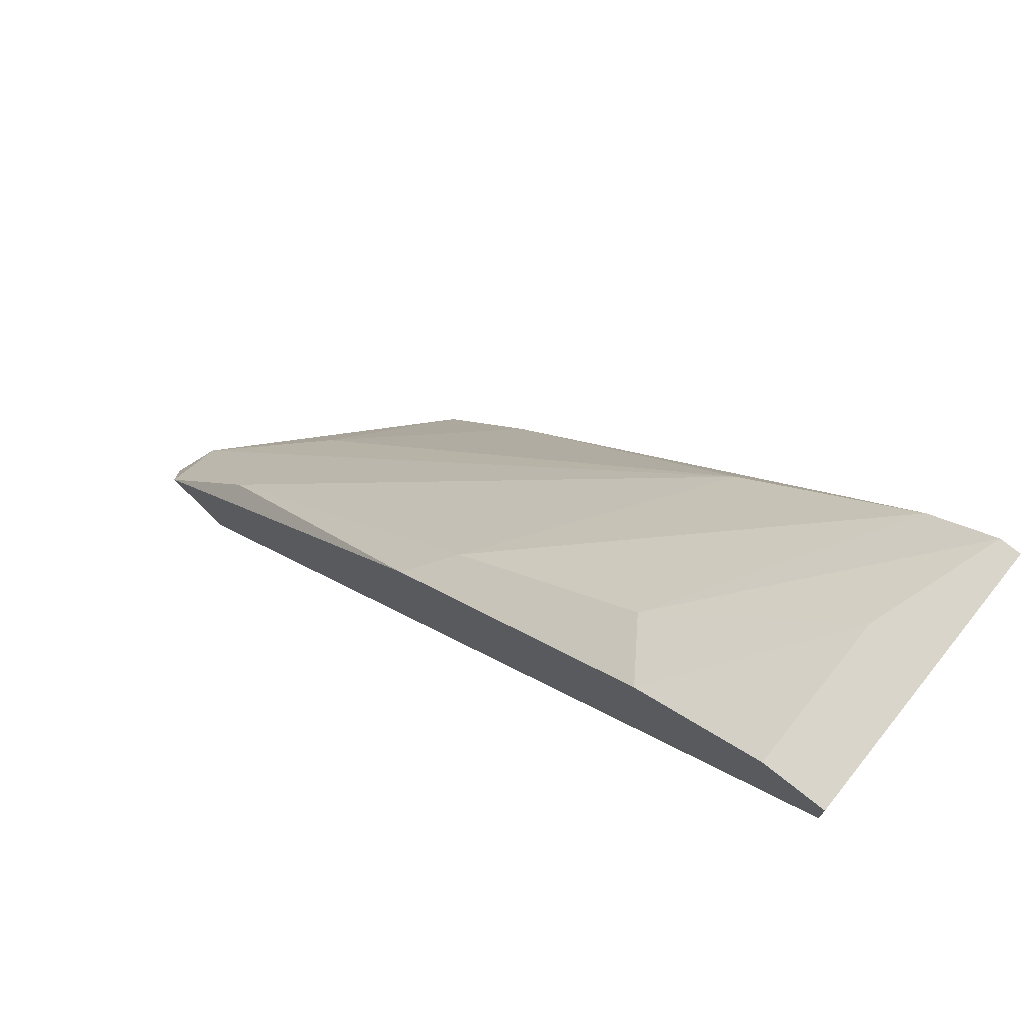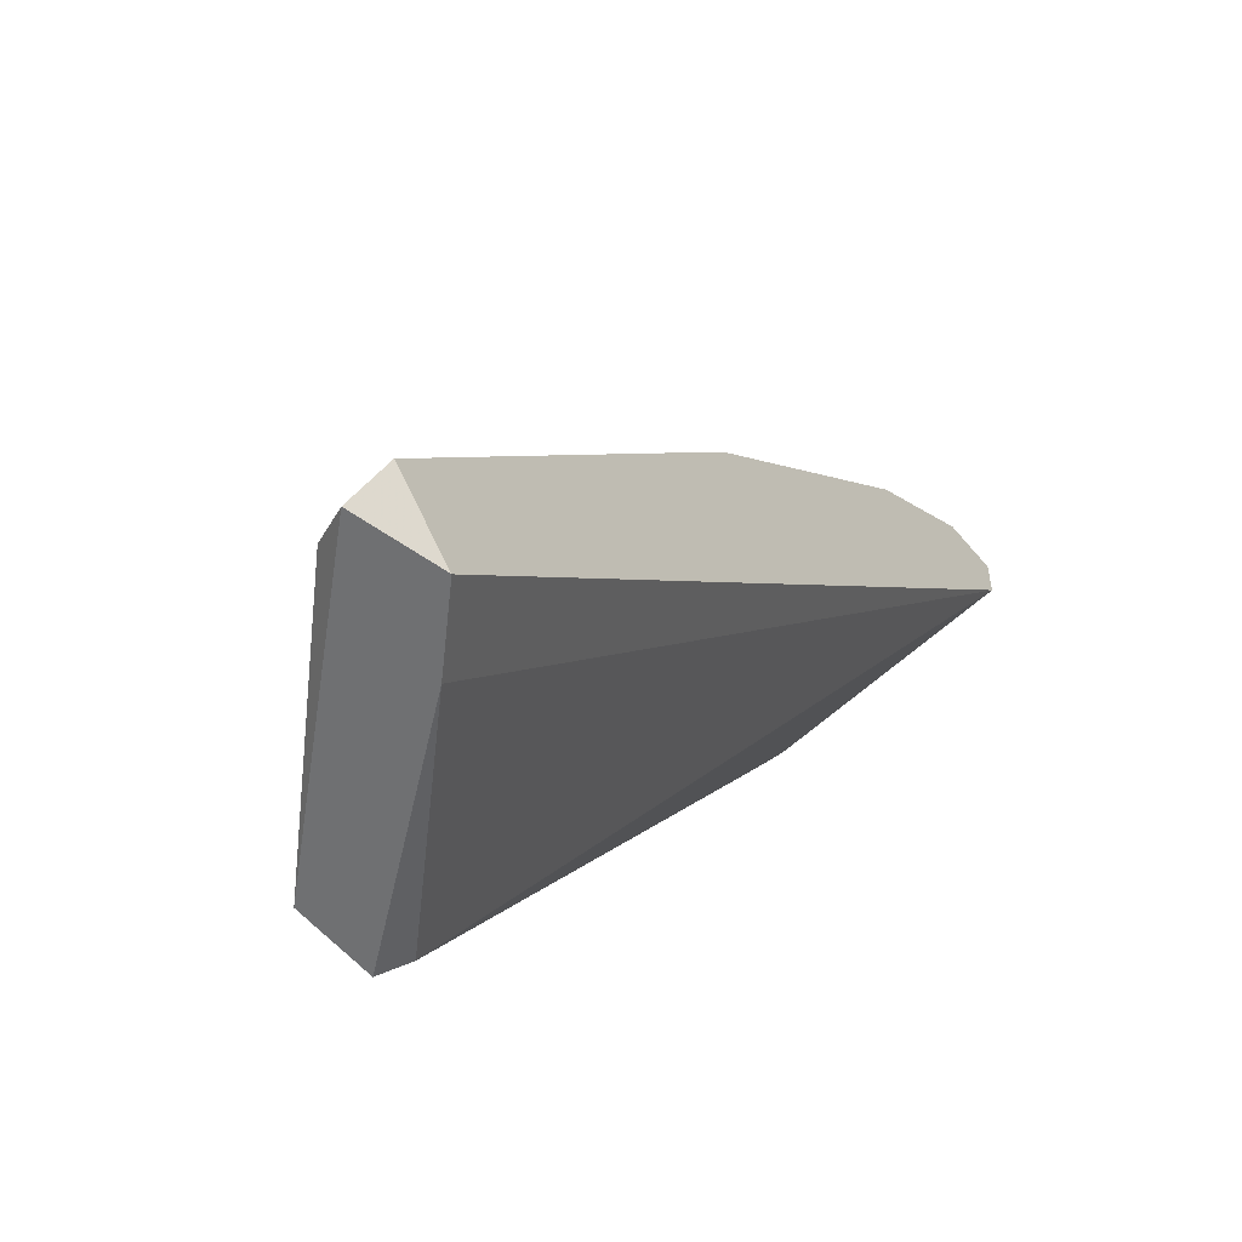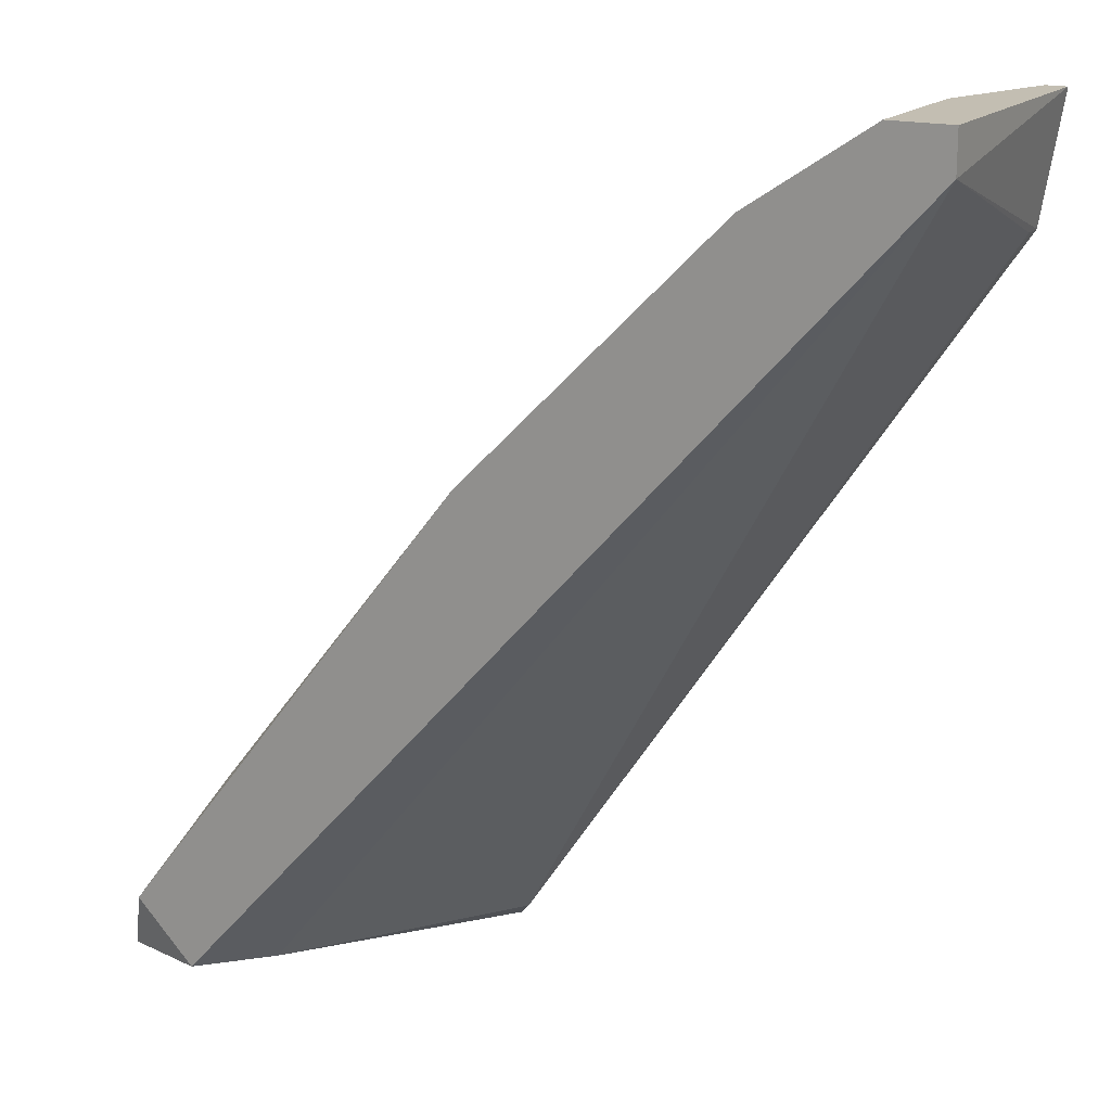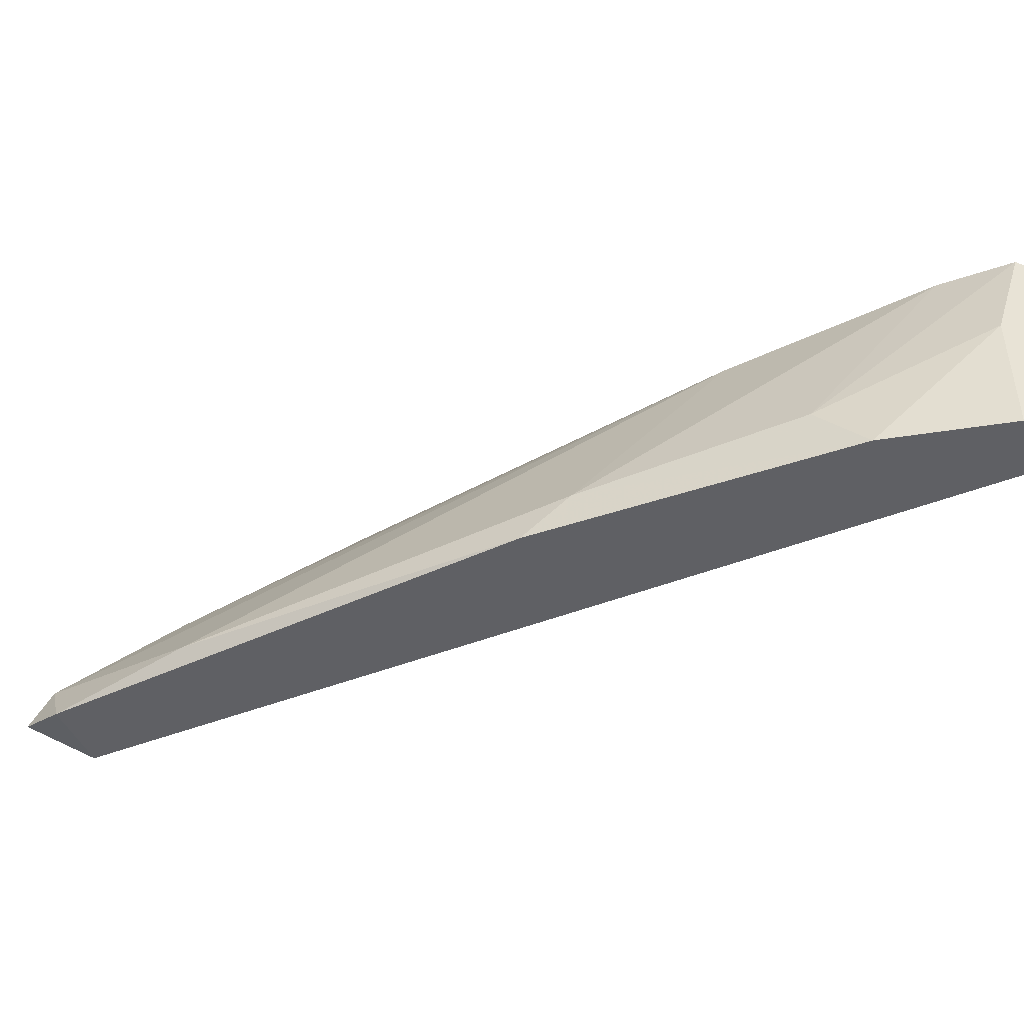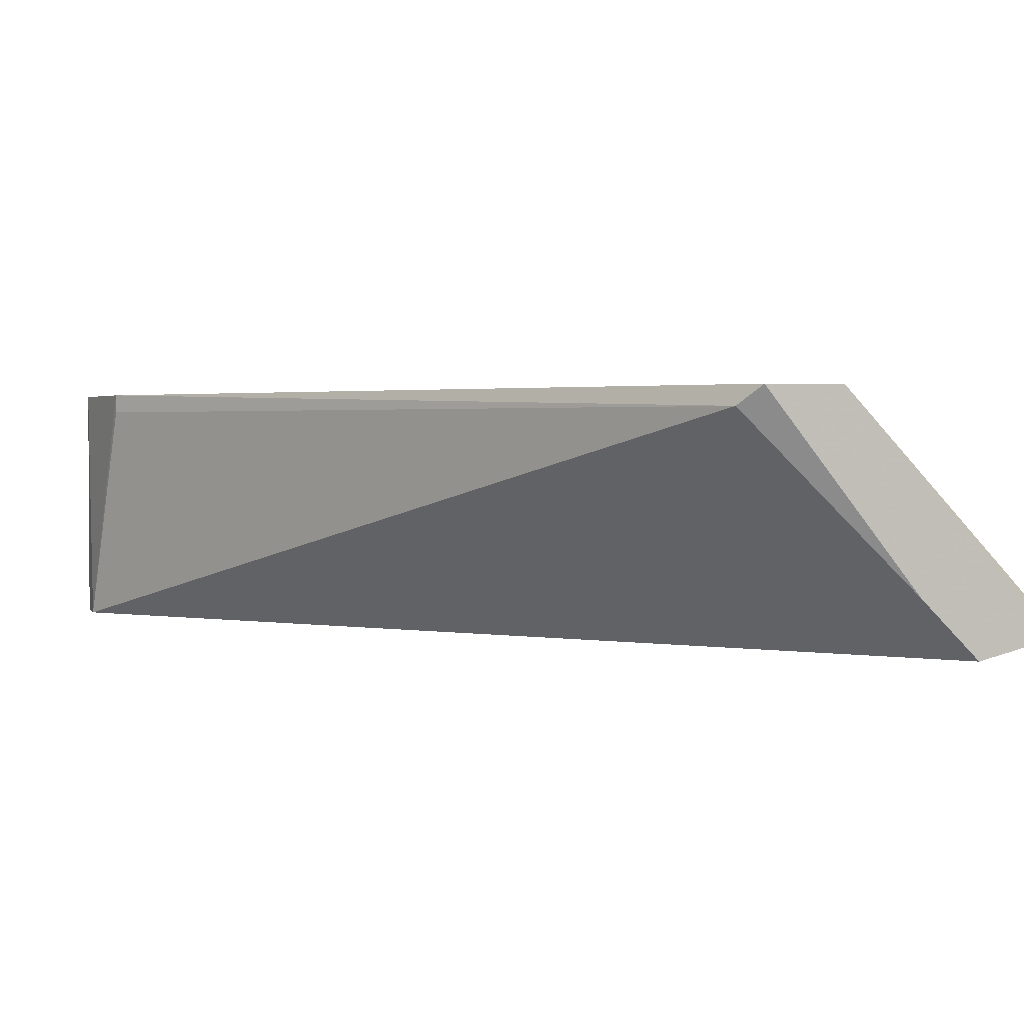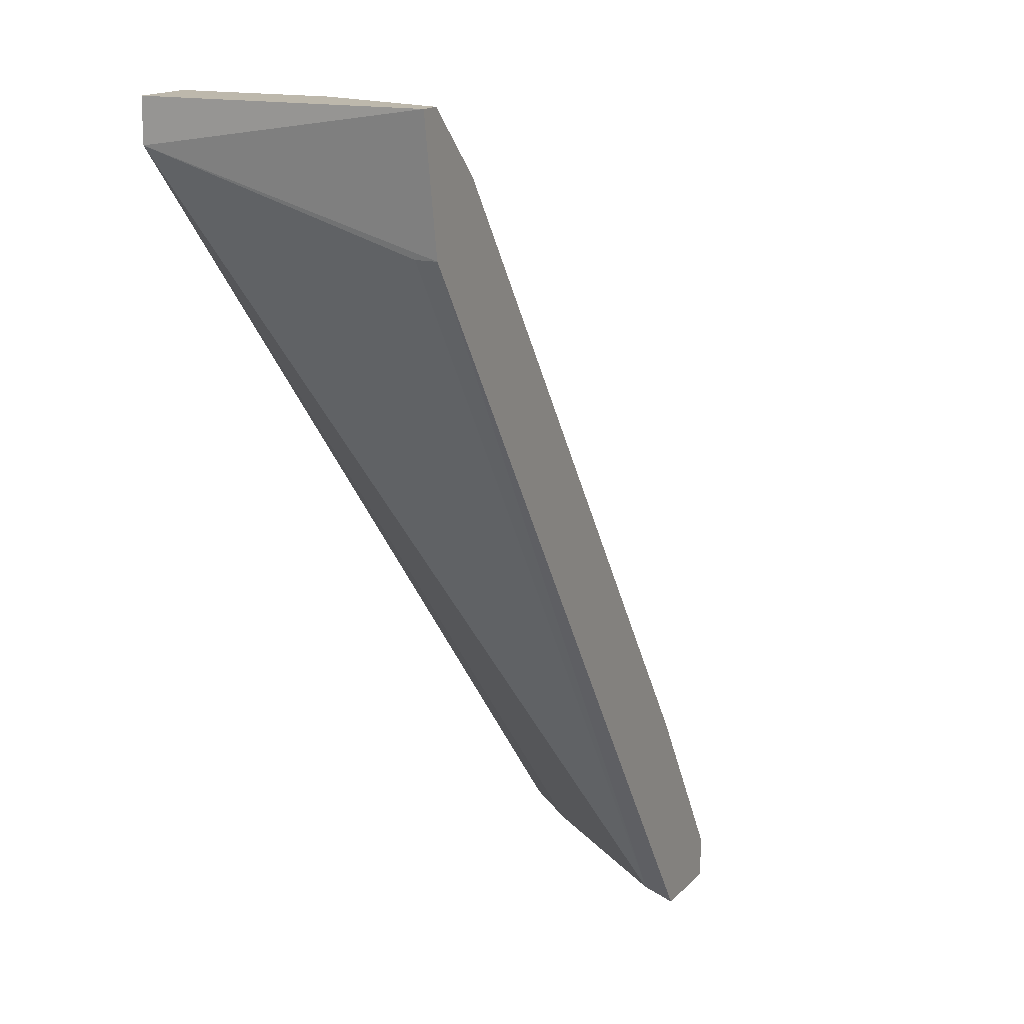
<metadata>
{"format":"obj","ext":"obj","renderer":"f3d","projection":"perspective","resolution":1024,"background":"white","views":[{"elev":74.5,"azim":38.5,"up":"+Z"},{"elev":-54.8,"azim":-51.3,"up":"+Z"},{"elev":17.3,"azim":28.5,"up":"+Z"},{"elev":-44.5,"azim":-23.2,"up":"+Y"},{"elev":2.0,"azim":163.2,"up":"+Y"},{"elev":14.8,"azim":116.6,"up":"+Z"}]}
</metadata>
<code>
v -0.01862 -0.001007 0.02181
v -0.0422 -0.0001 -0.004498
v -0.01318 0.005341 0.02544
v -0.01318 -0.001007 0.02544
v -0.04674 0.001714 -0.01266
v -0.04674 -0.001007 -0.01085
v -0.04402 -0.001007 -0.01357
v -0.03041 -0.001007 0.01001
v -0.02135 0.009878 0.01455
v -0.0413 0.005341 -0.009034
v -0.0413 0.001714 -0.01357
v -0.01137 0.009878 0.01999
v -0.01137 0.01078 0.02544
v -0.01137 0.01078 0.01999
v -0.03313 0.009878 -0.01266
v -0.03313 0.01078 -0.004498
v -0.04765 -0.0001 -0.01357
v -0.03767 0.01078 -0.01357
v -0.03767 0.01078 -0.01175
v -0.02861 0.000807 0.01182
v -0.02044 0.001714 0.01999
v -0.01046 -0.001007 0.02362
v -0.01046 -0.001007 0.02544
v -0.01046 0.01078 0.02544
v -0.01409 0.01078 0.02271
v -0.03404 0.01078 -0.01357
f 25 19 16
f 13 24 18
f 6 22 1
f 22 6 7
f 18 24 14
f 24 22 14
f 18 5 19
f 13 18 19
f 24 13 4
f 1 22 4
f 20 9 2
f 9 5 2
f 5 6 2
f 7 18 26
f 18 14 26
f 14 15 26
f 6 1 8
f 1 20 8
f 2 6 8
f 20 2 8
f 15 22 11
f 22 7 11
f 7 26 11
f 26 15 11
f 20 1 21
f 5 9 10
f 19 5 10
f 9 20 25
f 13 19 25
f 21 13 25
f 20 21 25
f 7 6 17
f 18 7 17
f 6 5 17
f 5 18 17
f 4 13 3
f 1 4 3
f 13 21 3
f 21 1 3
f 22 24 23
f 24 4 23
f 4 22 23
f 22 15 12
f 14 22 12
f 15 14 12
f 10 9 16
f 19 10 16
f 9 25 16

</code>
